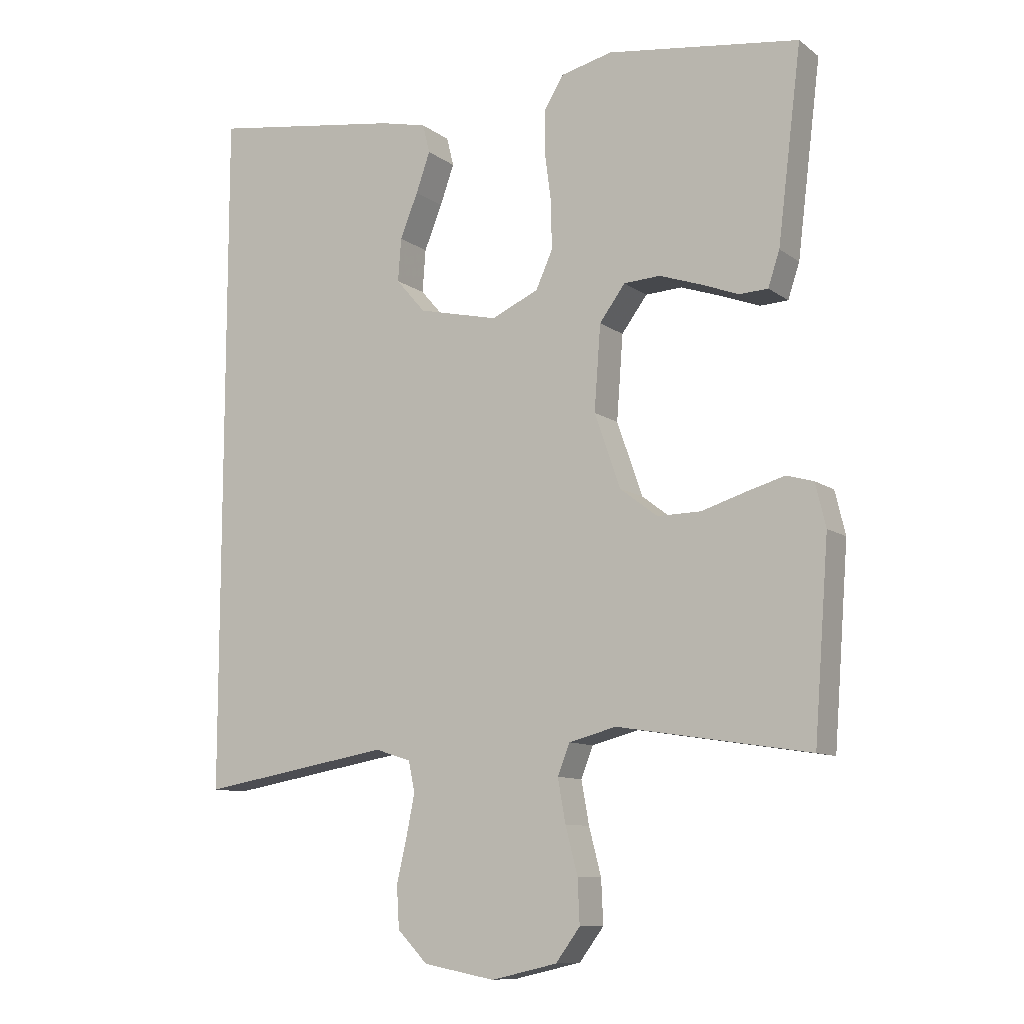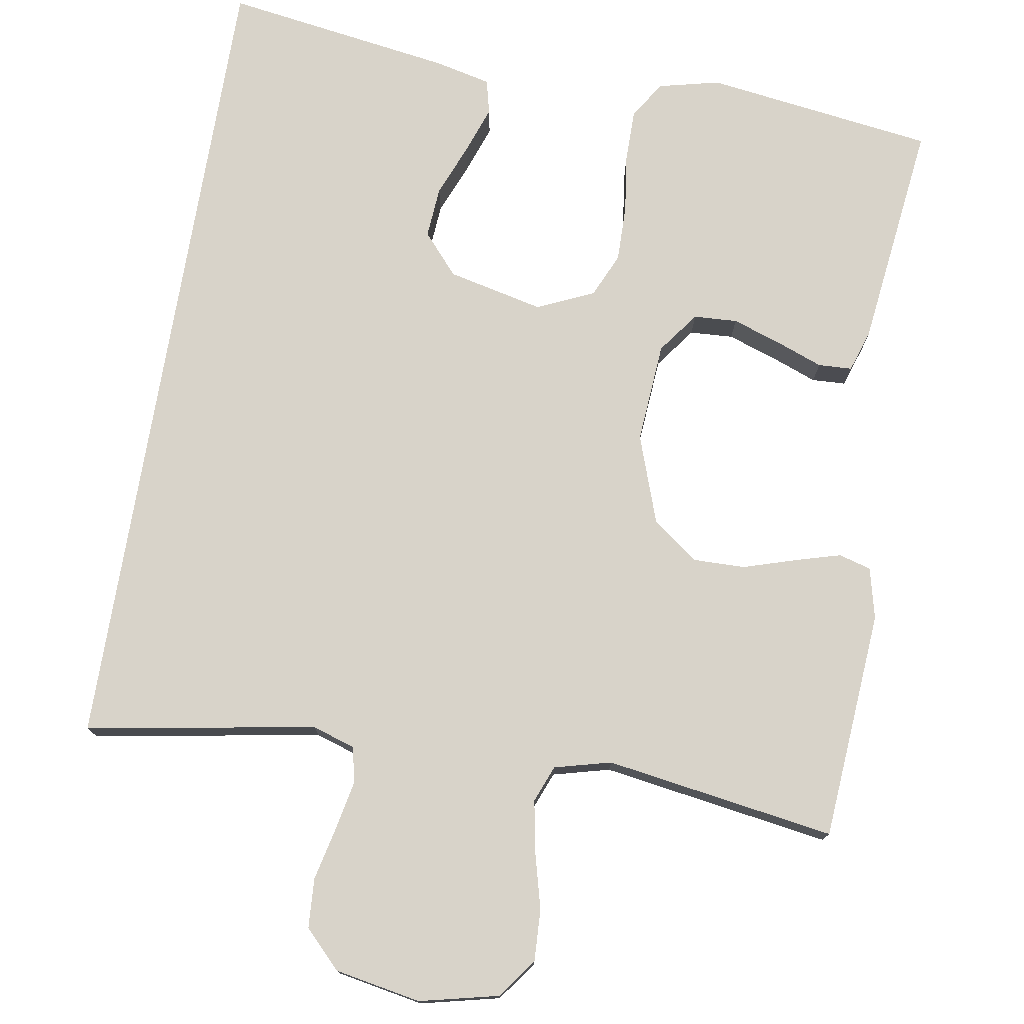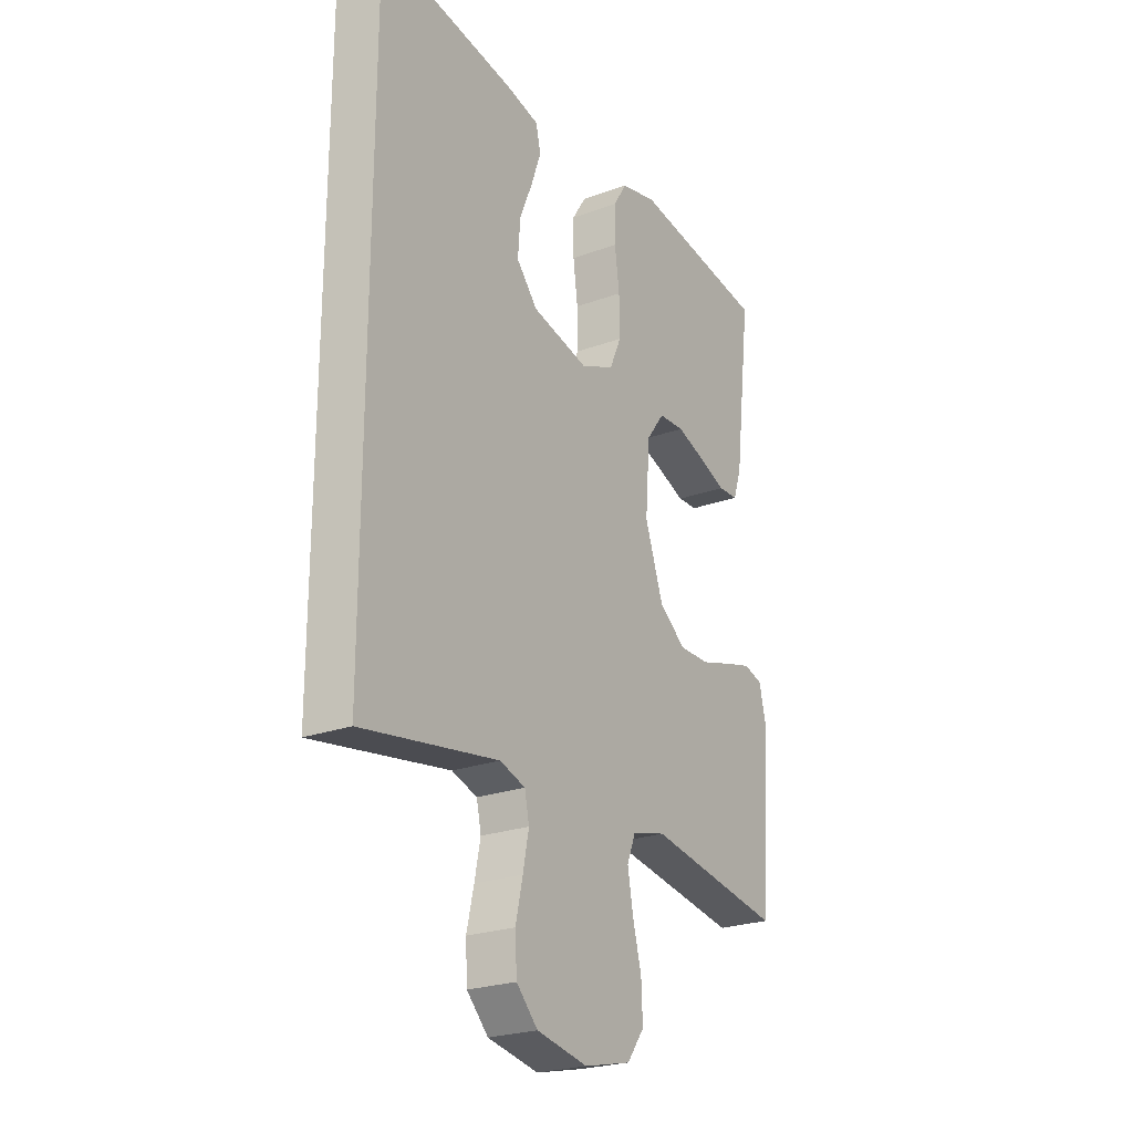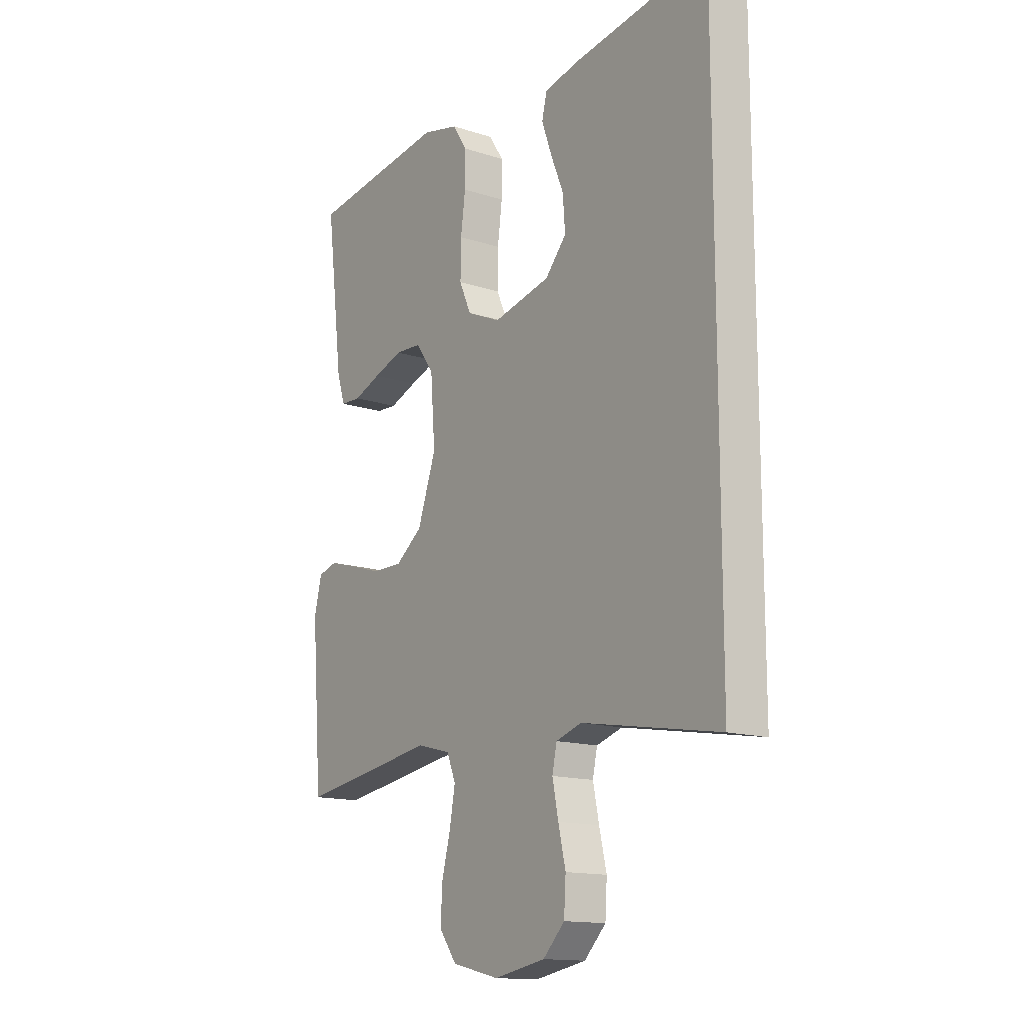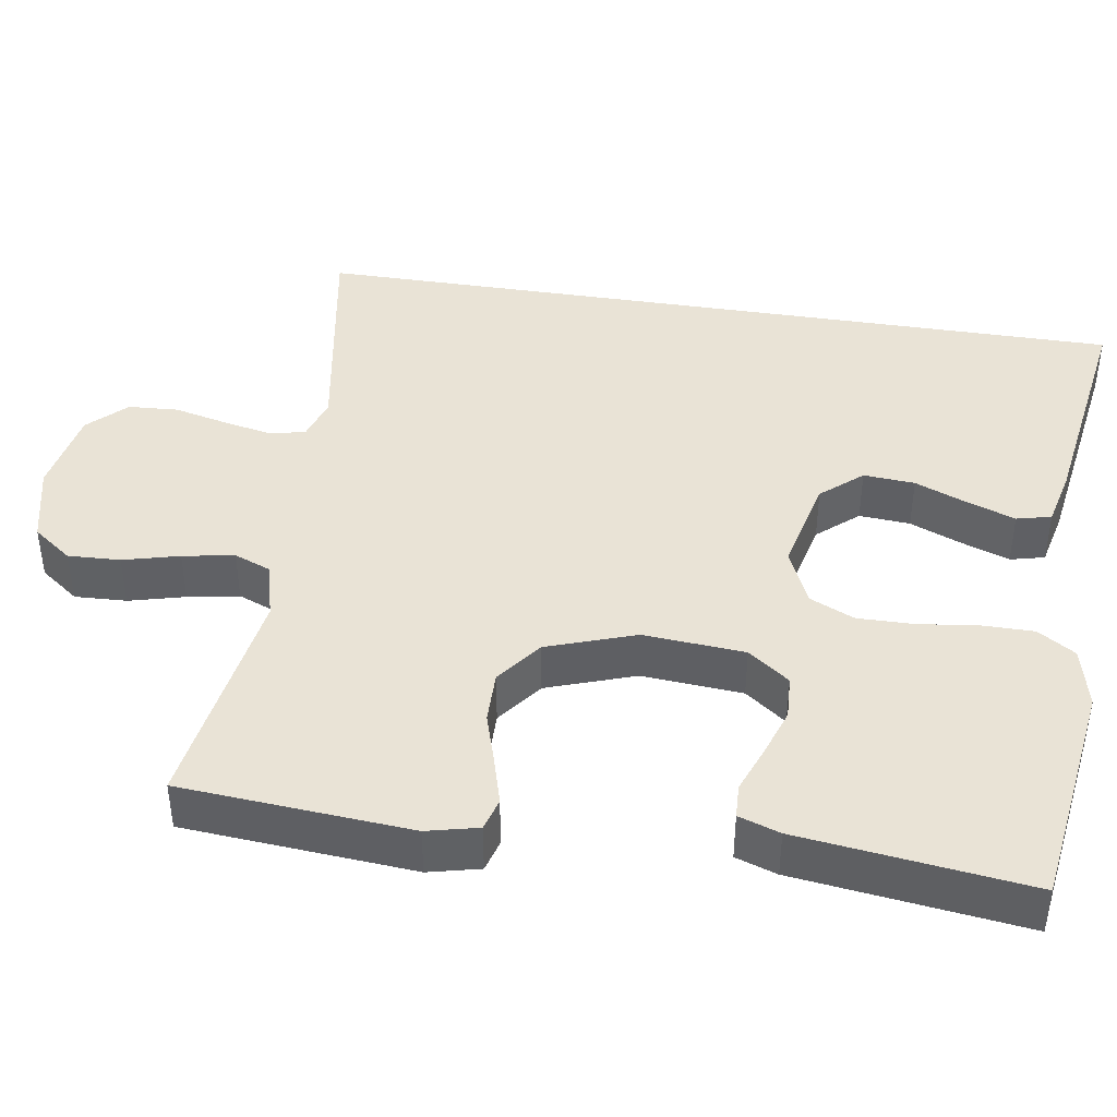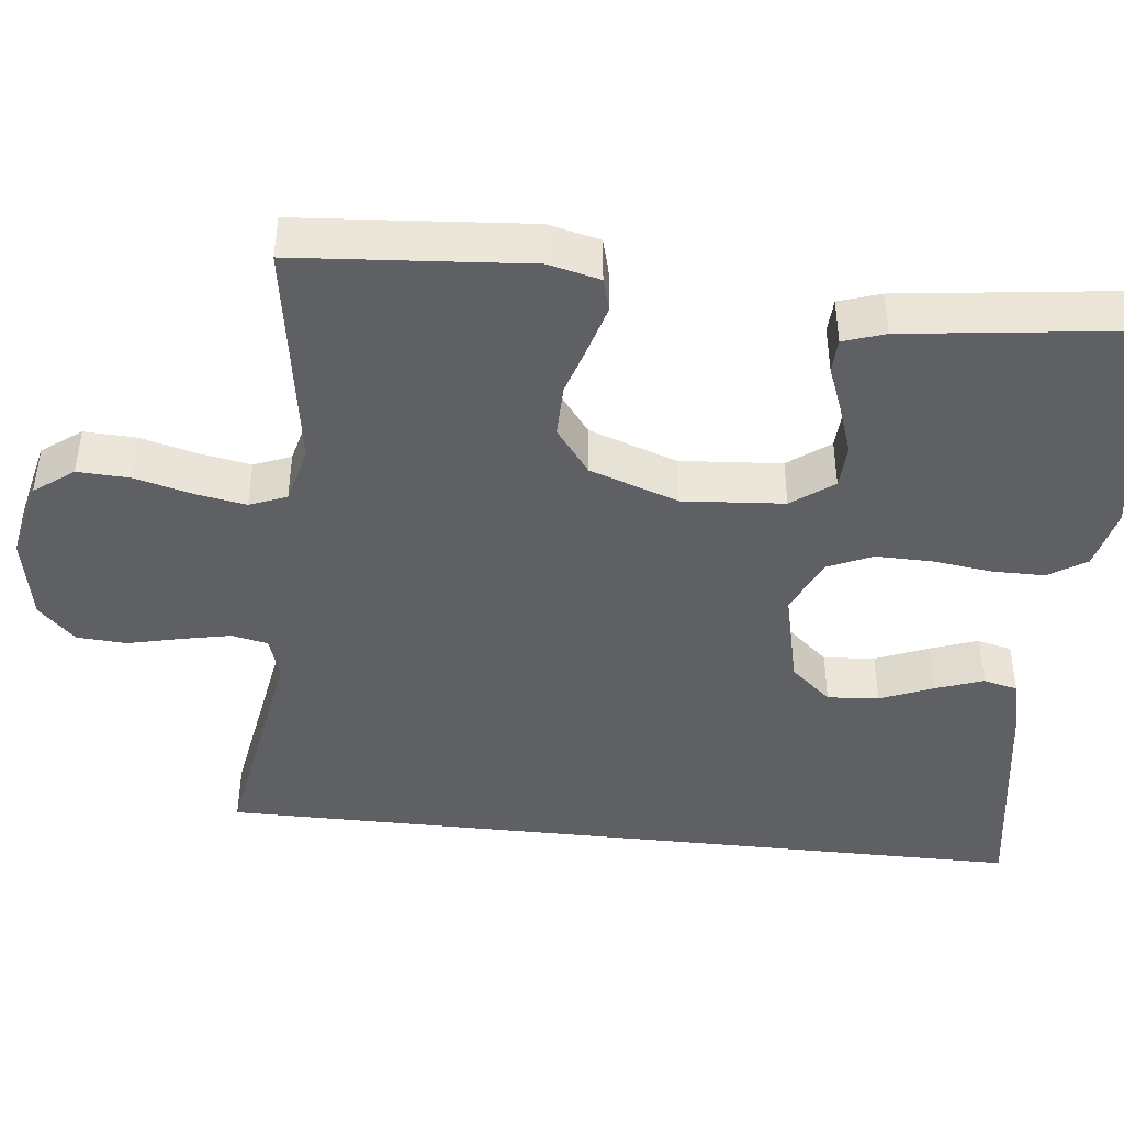
<metadata>
{"format":"obj","ext":"obj","renderer":"f3d","projection":"perspective","resolution":1024,"background":"white","views":[{"elev":-10.1,"azim":-149.7,"up":"+Z"},{"elev":75.9,"azim":-170.6,"up":"+Y"},{"elev":-24.1,"azim":121.3,"up":"+Z"},{"elev":-14.5,"azim":54.7,"up":"+Z"},{"elev":42.2,"azim":-81.0,"up":"+Y"},{"elev":-43.6,"azim":-96.2,"up":"+Y"}]}
</metadata>
<code>
v -0.5 0.07 -0.5
v -0.523 0.07 -0.2
v -0.507 0.07 -0.133
v -0.465 0.07 -0.121
v -0.405 0.07 -0.138
v -0.337 0.07 -0.159
v -0.269 0.07 -0.16
v -0.21 0.07 -0.115
v -0.17 0.07 0
v -0.18 0.07 0.132
v -0.22 0.07 0.186
v -0.277 0.07 0.189
v -0.341 0.07 0.167
v -0.401 0.07 0.144
v -0.445 0.07 0.146
v -0.463 0.07 0.2
v -0.5 0.07 0.5
v -0.2 0.07 0.542
v -0.12 0.07 0.523
v -0.089 0.07 0.474
v -0.089 0.07 0.405
v -0.099 0.07 0.329
v -0.1 0.07 0.255
v -0.074 0.07 0.197
v 0 0.07 0.164
v 0.125 0.07 0.193
v 0.171 0.07 0.246
v 0.166 0.07 0.313
v 0.138 0.07 0.382
v 0.116 0.07 0.444
v 0.127 0.07 0.489
v 0.2 0.07 0.506
v 0.5 0.07 0.552
v 0.5 0.07 -0.522
v 0.2 0.07 -0.471
v 0.144 0.07 -0.489
v 0.134 0.07 -0.536
v 0.147 0.07 -0.6
v 0.163 0.07 -0.669
v 0.159 0.07 -0.734
v 0.112 0.07 -0.782
v 0 0.07 -0.803
v -0.103 0.07 -0.779
v -0.141 0.07 -0.728
v -0.138 0.07 -0.66
v -0.119 0.07 -0.587
v -0.107 0.07 -0.52
v -0.126 0.07 -0.472
v -0.2 0.07 -0.453
v -0.5 0 -0.5
v -0.523 0 -0.2
v -0.507 0 -0.133
v -0.465 0 -0.121
v -0.405 0 -0.138
v -0.337 0 -0.159
v -0.269 0 -0.16
v -0.21 0 -0.115
v -0.17 0 0
v -0.18 0 0.132
v -0.22 0 0.186
v -0.277 0 0.189
v -0.341 0 0.167
v -0.401 0 0.144
v -0.445 0 0.146
v -0.463 0 0.2
v -0.5 0 0.5
v -0.2 0 0.542
v -0.12 0 0.523
v -0.089 0 0.474
v -0.089 0 0.405
v -0.099 0 0.329
v -0.1 0 0.255
v -0.074 0 0.197
v 0 0 0.164
v 0.125 0 0.193
v 0.171 0 0.246
v 0.166 0 0.313
v 0.138 0 0.382
v 0.116 0 0.444
v 0.127 0 0.489
v 0.2 0 0.506
v 0.5 0 0.552
v 0.5 0 -0.522
v 0.2 0 -0.471
v 0.144 0 -0.489
v 0.134 0 -0.536
v 0.147 0 -0.6
v 0.163 0 -0.669
v 0.159 0 -0.734
v 0.112 0 -0.782
v 0 0 -0.803
v -0.103 0 -0.779
v -0.141 0 -0.728
v -0.138 0 -0.66
v -0.119 0 -0.587
v -0.107 0 -0.52
v -0.126 0 -0.472
v -0.2 0 -0.453
f 43 44 45 46
f 43 46 47
f 42 43 47
f 41 42 47
f 38 39 40 41
f 37 38 41 47
f 36 37 47 48
f 32 33 34 35
f 28 29 30 31
f 28 31 32
f 27 28 32
f 19 20 21 22
f 19 22 23
f 18 19 23
f 17 18 23
f 16 17 23 24
f 13 14 15 16
f 12 13 16
f 11 12 16 24
f 3 4 5 6
f 1 2 3 6
f 49 1 6 7
f 48 49 7 8
f 36 48 8 9
f 27 32 35 36
f 26 27 36
f 25 26 36 9
f 10 11 24 25
f 9 10 25
f 95 94 93 92
f 96 95 92
f 96 92 91
f 96 91 90
f 90 89 88 87
f 96 90 87 86
f 97 96 86 85
f 84 83 82 81
f 80 79 78 77
f 81 80 77
f 81 77 76
f 71 70 69 68
f 72 71 68
f 72 68 67
f 72 67 66
f 73 72 66 65
f 65 64 63 62
f 65 62 61
f 73 65 61 60
f 55 54 53 52
f 55 52 51 50
f 56 55 50 98
f 57 56 98 97
f 58 57 97 85
f 85 84 81 76
f 85 76 75
f 58 85 75 74
f 74 73 60 59
f 74 59 58
f 1 50 51 2
f 2 51 52 3
f 3 52 53 4
f 4 53 54 5
f 5 54 55 6
f 6 55 56 7
f 7 56 57 8
f 8 57 58 9
f 9 58 59 10
f 10 59 60 11
f 11 60 61 12
f 12 61 62 13
f 13 62 63 14
f 14 63 64 15
f 15 64 65 16
f 16 65 66 17
f 17 66 67 18
f 18 67 68 19
f 19 68 69 20
f 20 69 70 21
f 21 70 71 22
f 22 71 72 23
f 23 72 73 24
f 24 73 74 25
f 25 74 75 26
f 26 75 76 27
f 27 76 77 28
f 28 77 78 29
f 29 78 79 30
f 30 79 80 31
f 31 80 81 32
f 32 81 82 33
f 33 82 83 34
f 34 83 84 35
f 35 84 85 36
f 36 85 86 37
f 37 86 87 38
f 38 87 88 39
f 39 88 89 40
f 40 89 90 41
f 41 90 91 42
f 42 91 92 43
f 43 92 93 44
f 44 93 94 45
f 45 94 95 46
f 46 95 96 47
f 47 96 97 48
f 48 97 98 49
f 49 98 50 1

</code>
